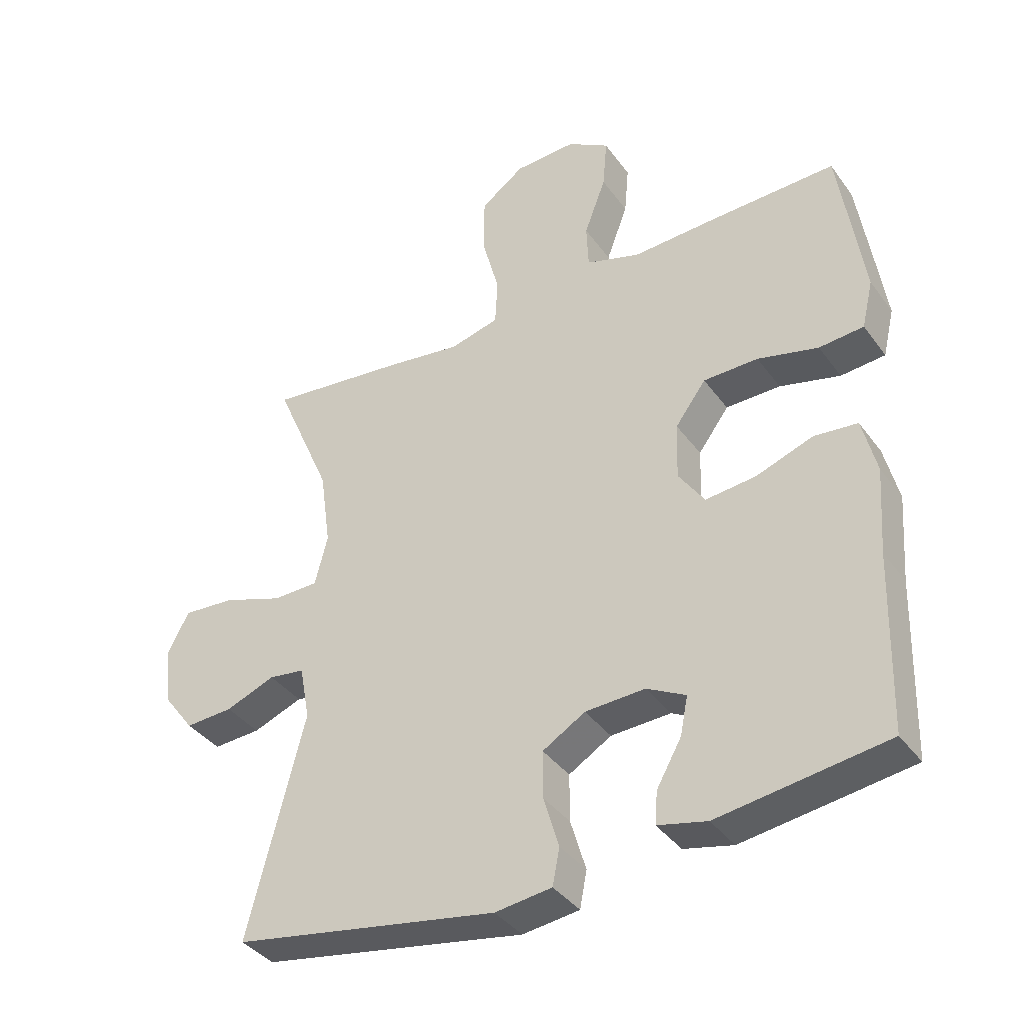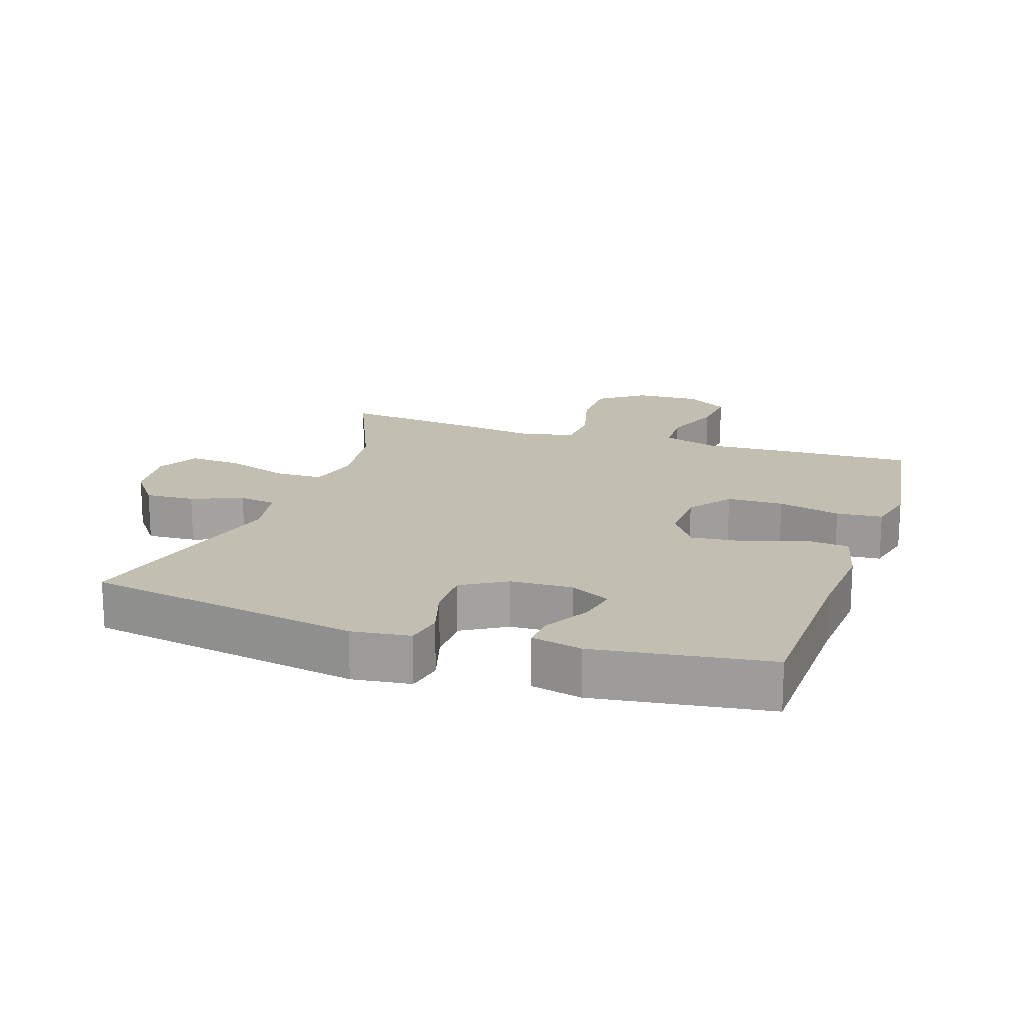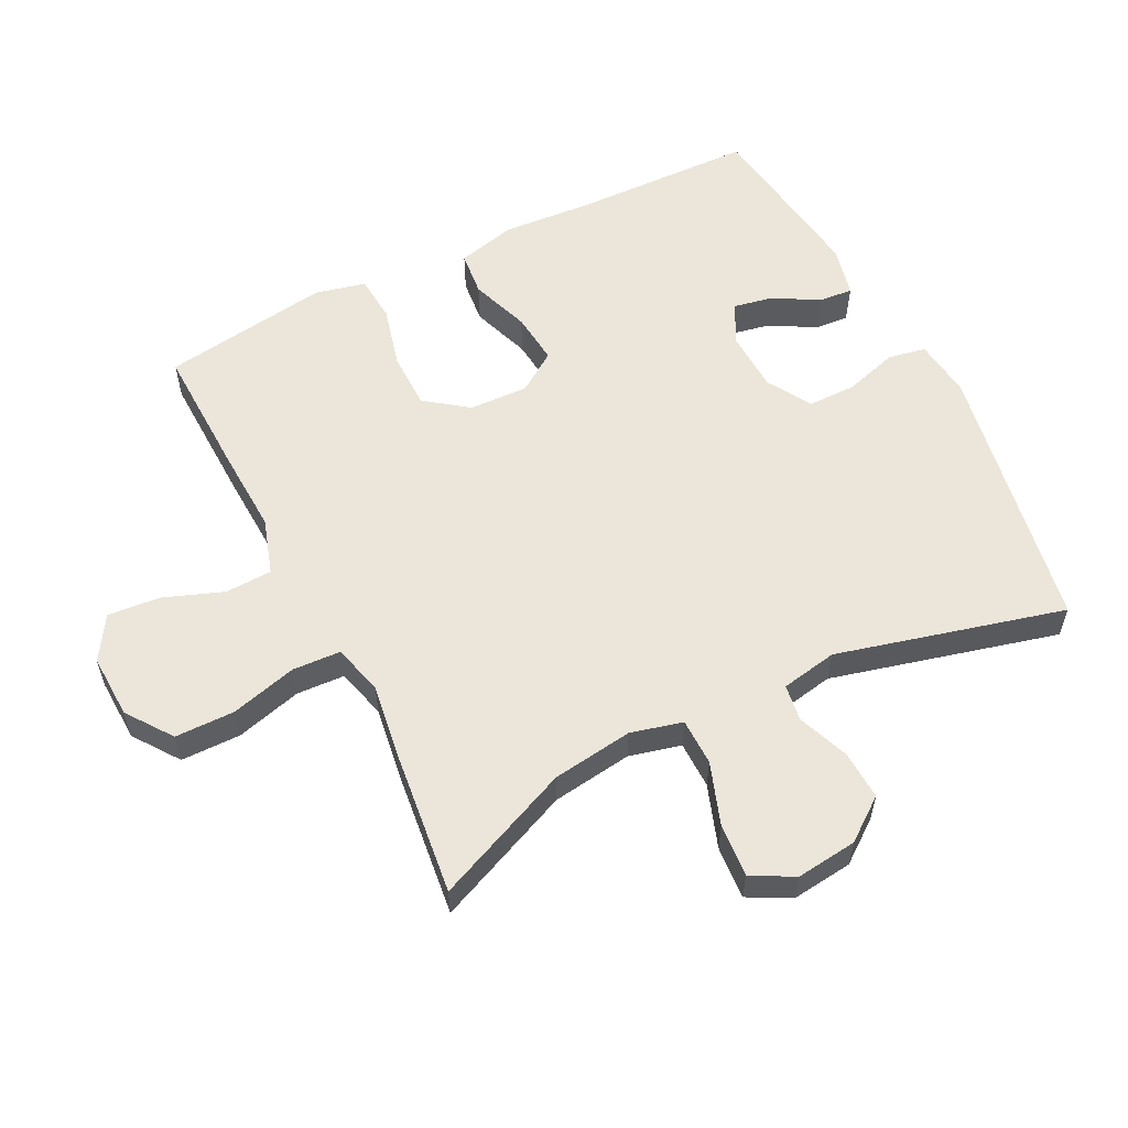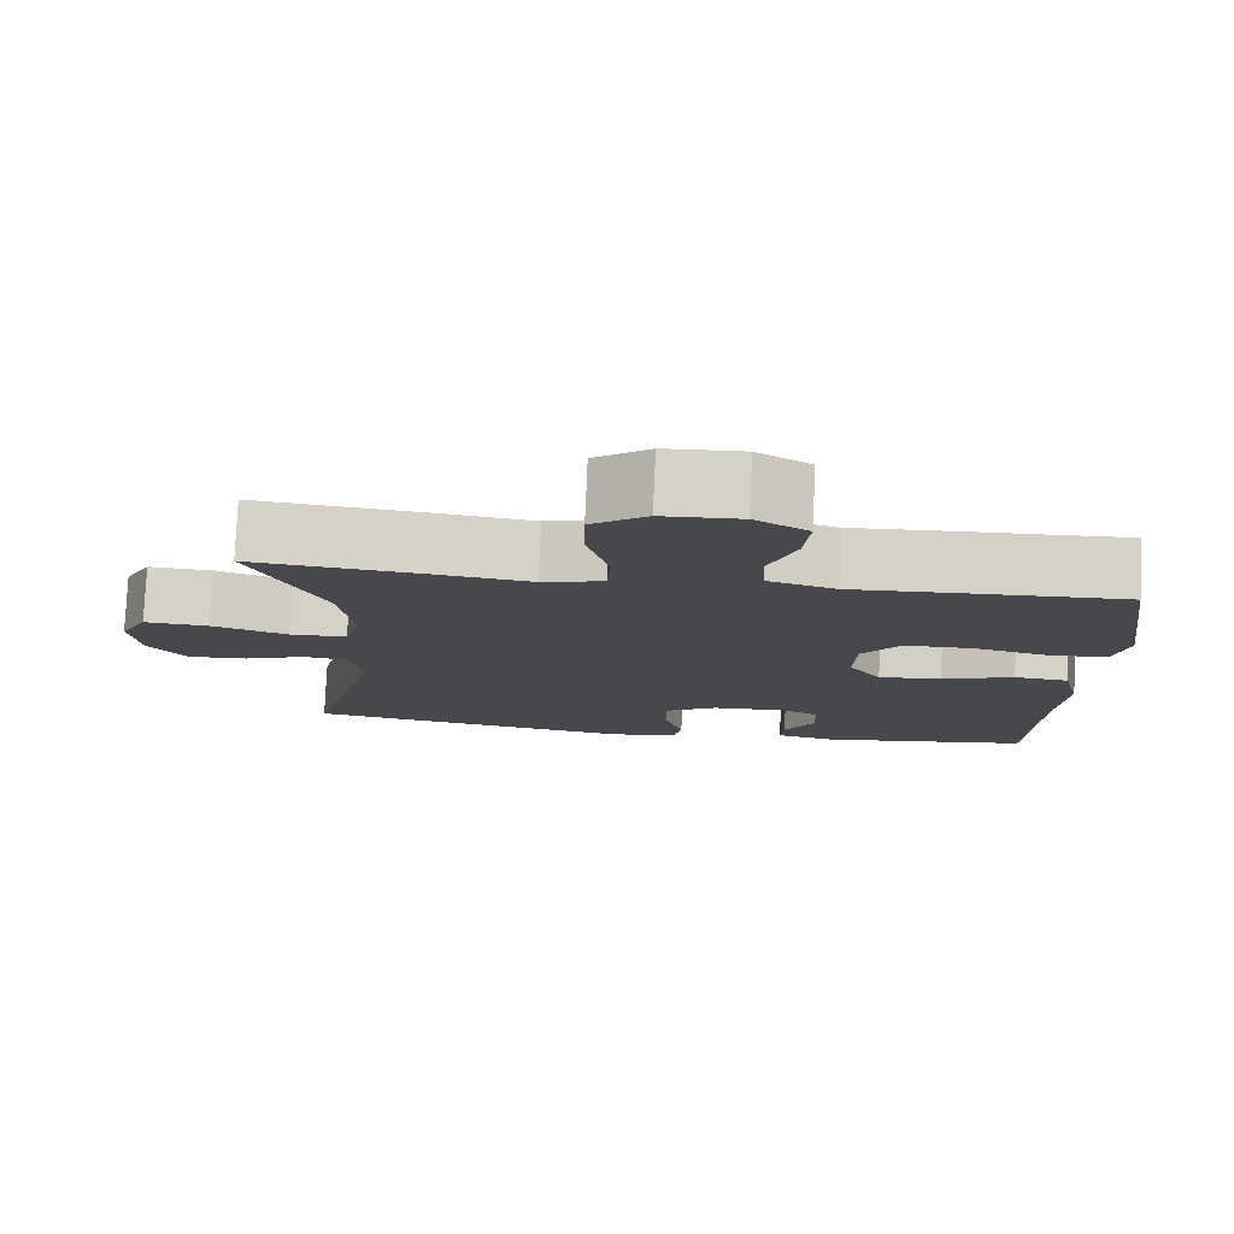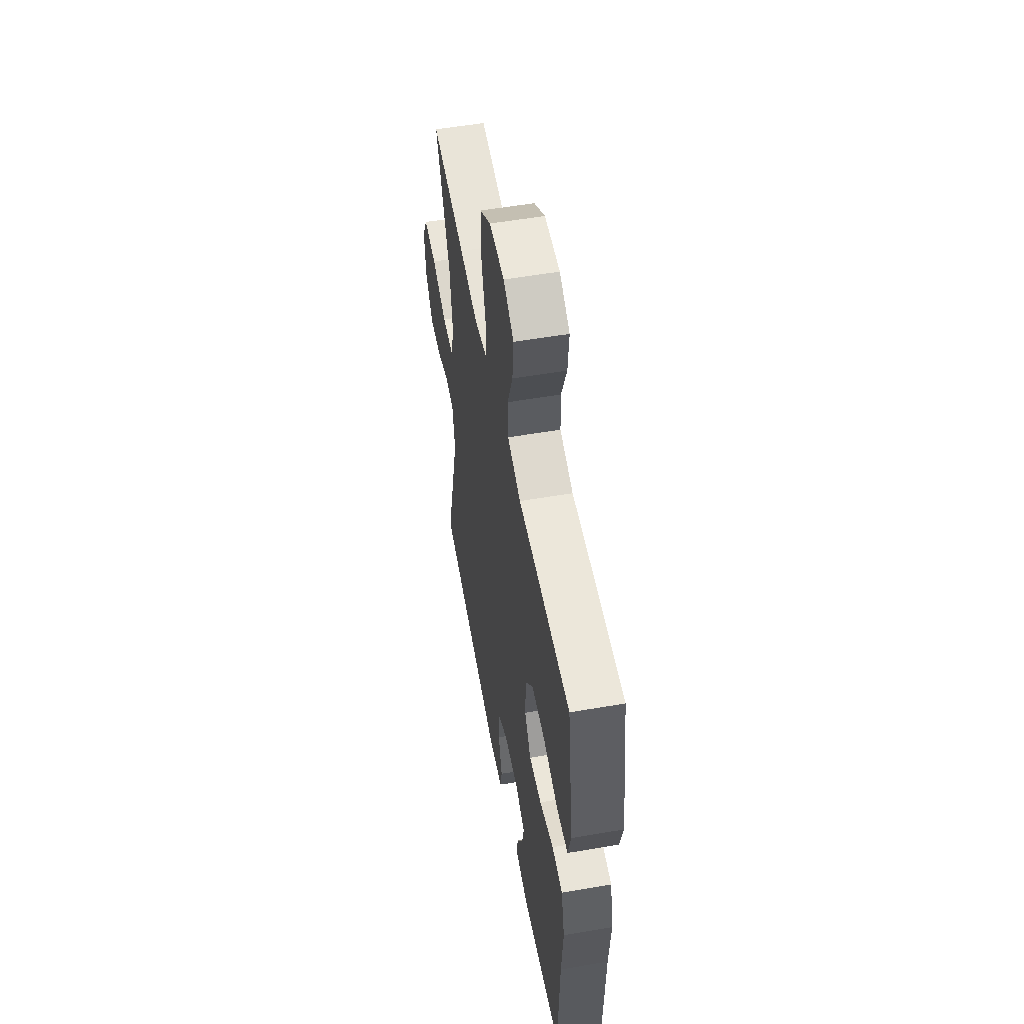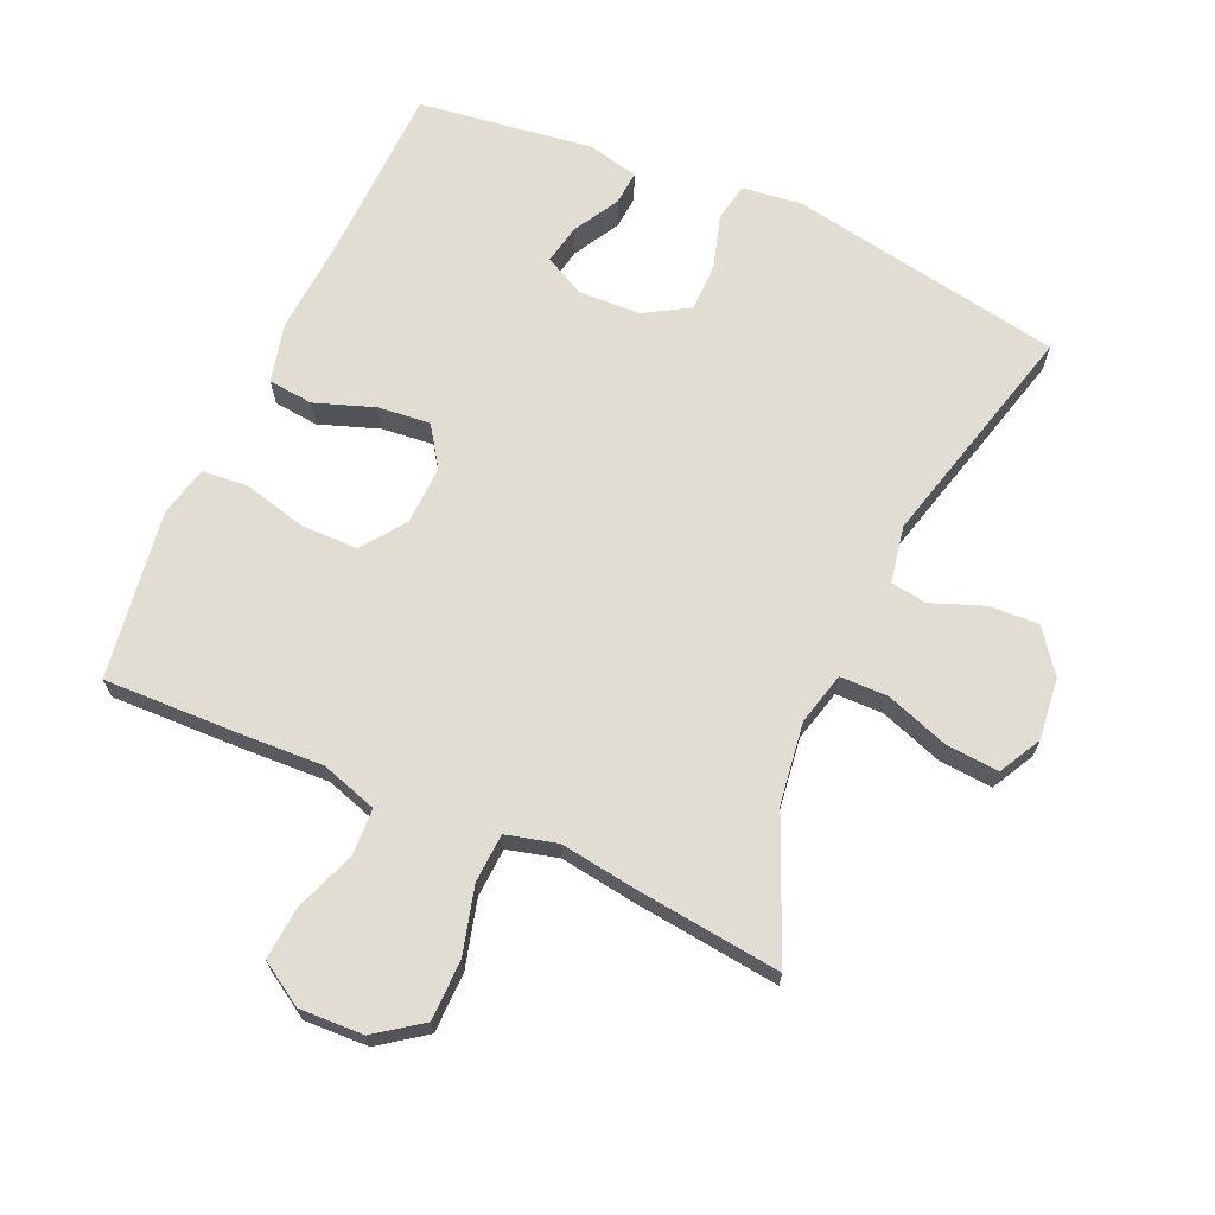
<metadata>
{"format":"obj","ext":"obj","renderer":"f3d","projection":"perspective","resolution":1024,"background":"white","views":[{"elev":-38.2,"azim":-148.1,"up":"+Z"},{"elev":17.5,"azim":-161.6,"up":"+Y"},{"elev":57.4,"azim":63.3,"up":"+Y"},{"elev":78.4,"azim":-177.5,"up":"+Z"},{"elev":54.6,"azim":-100.4,"up":"+Z"},{"elev":68.2,"azim":24.0,"up":"+Y"}]}
</metadata>
<code>
v -0.5 0.07 0.5
v -0.3 0.07 0.494
v -0.169 0.07 0.488
v -0.084 0.07 0.515
v -0.081 0.07 0.586
v -0.115 0.07 0.677
v -0.122 0.07 0.757
v -0.056 0.07 0.798
v 0.041 0.07 0.794
v 0.11 0.07 0.744
v 0.111 0.07 0.653
v 0.084 0.07 0.552
v 0.088 0.07 0.478
v 0.165 0.07 0.458
v 0.283 0.07 0.475
v 0.5 0.07 0.5
v 0.41 0.07 0.291
v 0.393 0.07 0.168
v 0.413 0.07 0.089
v 0.485 0.07 0.088
v 0.58 0.07 0.121
v 0.661 0.07 0.127
v 0.695 0.07 0.063
v 0.684 0.07 -0.03
v 0.636 0.07 -0.094
v 0.561 0.07 -0.09
v 0.483 0.07 -0.06
v 0.427 0.07 -0.068
v 0.411 0.07 -0.154
v 0.5 0.07 -0.5
v 0.084 0.07 -0.574
v -0.005 0.07 -0.563
v -0.016 0.07 -0.506
v 0.008 0.07 -0.425
v 0.008 0.07 -0.351
v -0.059 0.07 -0.311
v -0.153 0.07 -0.307
v -0.214 0.07 -0.339
v -0.202 0.07 -0.399
v -0.163 0.07 -0.468
v -0.159 0.07 -0.519
v -0.236 0.07 -0.537
v -0.5 0.07 -0.5
v -0.508 0.07 -0.223
v -0.518 0.07 -0.087
v -0.496 0.07 0.003
v -0.428 0.07 0.01
v -0.338 0.07 -0.022
v -0.259 0.07 -0.03
v -0.218 0.07 0.03
v -0.221 0.07 0.12
v -0.269 0.07 0.185
v -0.355 0.07 0.186
v -0.45 0.07 0.162
v -0.52 0.07 0.168
v -0.538 0.07 0.244
v -0.521 0.07 0.36
v -0.5 0 0.5
v -0.3 0 0.494
v -0.169 0 0.488
v -0.084 0 0.515
v -0.081 0 0.586
v -0.115 0 0.677
v -0.122 0 0.757
v -0.056 0 0.798
v 0.041 0 0.794
v 0.11 0 0.744
v 0.111 0 0.653
v 0.084 0 0.552
v 0.088 0 0.478
v 0.165 0 0.458
v 0.283 0 0.475
v 0.5 0 0.5
v 0.41 0 0.291
v 0.393 0 0.168
v 0.413 0 0.089
v 0.485 0 0.088
v 0.58 0 0.121
v 0.661 0 0.127
v 0.695 0 0.063
v 0.684 0 -0.03
v 0.636 0 -0.094
v 0.561 0 -0.09
v 0.483 0 -0.06
v 0.427 0 -0.068
v 0.411 0 -0.154
v 0.5 0 -0.5
v 0.084 0 -0.574
v -0.005 0 -0.563
v -0.016 0 -0.506
v 0.008 0 -0.425
v 0.008 0 -0.351
v -0.059 0 -0.311
v -0.153 0 -0.307
v -0.214 0 -0.339
v -0.202 0 -0.399
v -0.163 0 -0.468
v -0.159 0 -0.519
v -0.236 0 -0.537
v -0.5 0 -0.5
v -0.508 0 -0.223
v -0.518 0 -0.087
v -0.496 0 0.003
v -0.428 0 0.01
v -0.338 0 -0.022
v -0.259 0 -0.03
v -0.218 0 0.03
v -0.221 0 0.12
v -0.269 0 0.185
v -0.355 0 0.186
v -0.45 0 0.162
v -0.52 0 0.168
v -0.538 0 0.244
v -0.521 0 0.36
f 53 54 55 56
f 52 53 56 57
f 45 46 47 48
f 44 45 48 49
f 43 44 49
f 42 43 49 50
f 39 40 41 42
f 38 39 42
f 31 32 33 34
f 29 30 31 34
f 28 29 34 35
f 24 25 26 27
f 24 27 28
f 23 24 28
f 20 21 22 23
f 19 20 23 28
f 18 19 28 35
f 14 15 16 17
f 13 14 17 18
f 9 10 11 12
f 9 12 13
f 8 9 13
f 5 6 7 8
f 4 5 8 13
f 3 4 13 18
f 52 57 1 2
f 51 52 2 3
f 50 51 3 18
f 38 42 50
f 37 38 50 18
f 36 37 18
f 18 35 36
f 113 112 111 110
f 114 113 110 109
f 105 104 103 102
f 106 105 102 101
f 106 101 100
f 107 106 100 99
f 99 98 97 96
f 99 96 95
f 91 90 89 88
f 91 88 87 86
f 92 91 86 85
f 84 83 82 81
f 85 84 81
f 85 81 80
f 80 79 78 77
f 85 80 77 76
f 92 85 76 75
f 74 73 72 71
f 75 74 71 70
f 69 68 67 66
f 70 69 66
f 70 66 65
f 65 64 63 62
f 70 65 62 61
f 75 70 61 60
f 59 58 114 109
f 60 59 109 108
f 75 60 108 107
f 107 99 95
f 75 107 95 94
f 75 94 93
f 93 92 75
f 1 58 59 2
f 2 59 60 3
f 3 60 61 4
f 4 61 62 5
f 5 62 63 6
f 6 63 64 7
f 7 64 65 8
f 8 65 66 9
f 9 66 67 10
f 10 67 68 11
f 11 68 69 12
f 12 69 70 13
f 13 70 71 14
f 14 71 72 15
f 15 72 73 16
f 16 73 74 17
f 17 74 75 18
f 18 75 76 19
f 19 76 77 20
f 20 77 78 21
f 21 78 79 22
f 22 79 80 23
f 23 80 81 24
f 24 81 82 25
f 25 82 83 26
f 26 83 84 27
f 27 84 85 28
f 28 85 86 29
f 29 86 87 30
f 30 87 88 31
f 31 88 89 32
f 32 89 90 33
f 33 90 91 34
f 34 91 92 35
f 35 92 93 36
f 36 93 94 37
f 37 94 95 38
f 38 95 96 39
f 39 96 97 40
f 40 97 98 41
f 41 98 99 42
f 42 99 100 43
f 43 100 101 44
f 44 101 102 45
f 45 102 103 46
f 46 103 104 47
f 47 104 105 48
f 48 105 106 49
f 49 106 107 50
f 50 107 108 51
f 51 108 109 52
f 52 109 110 53
f 53 110 111 54
f 54 111 112 55
f 55 112 113 56
f 56 113 114 57
f 57 114 58 1

</code>
